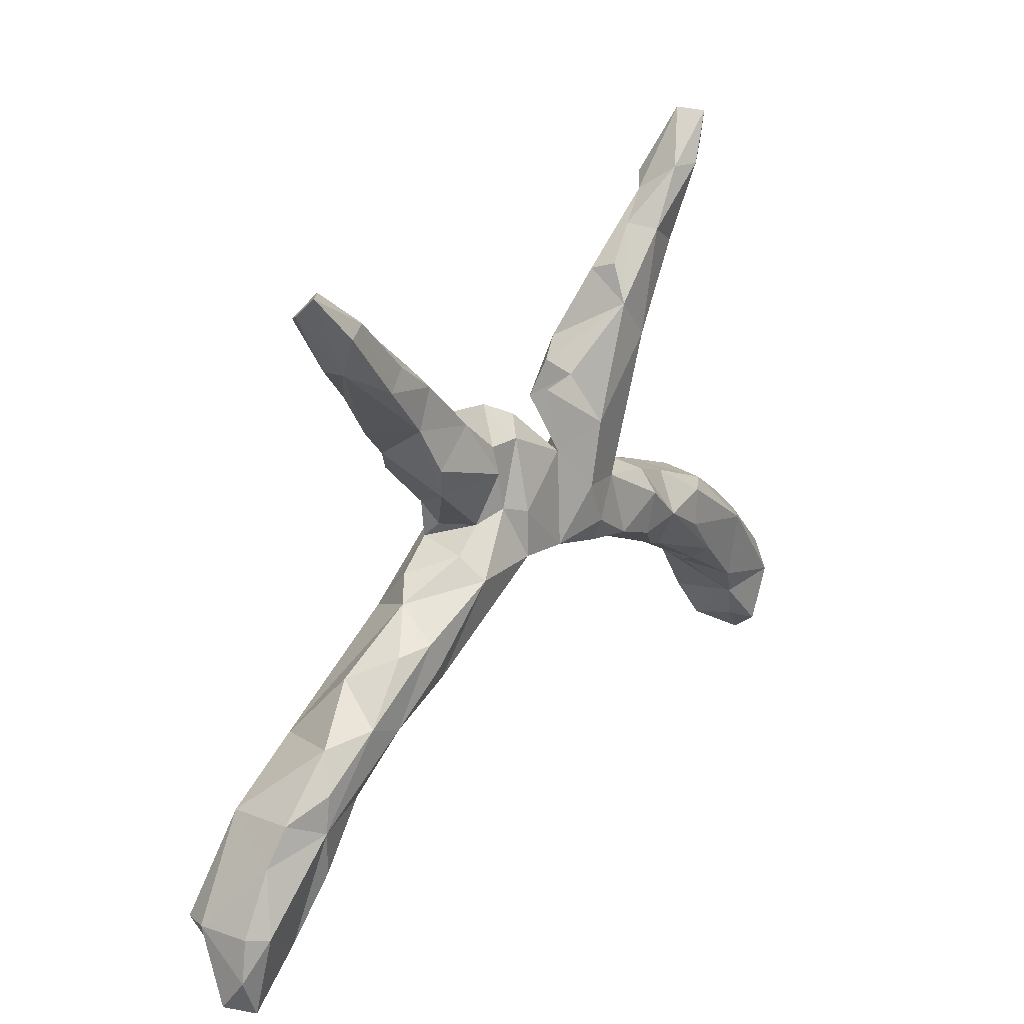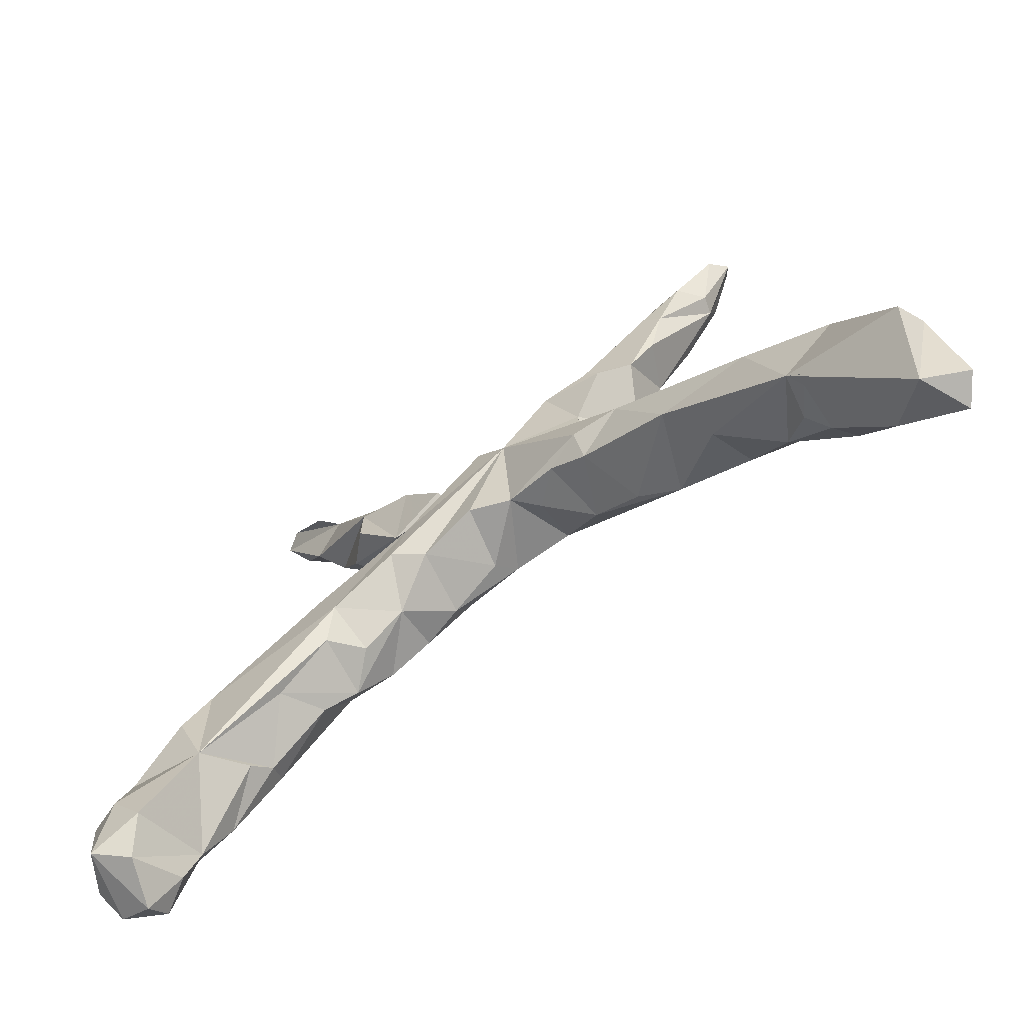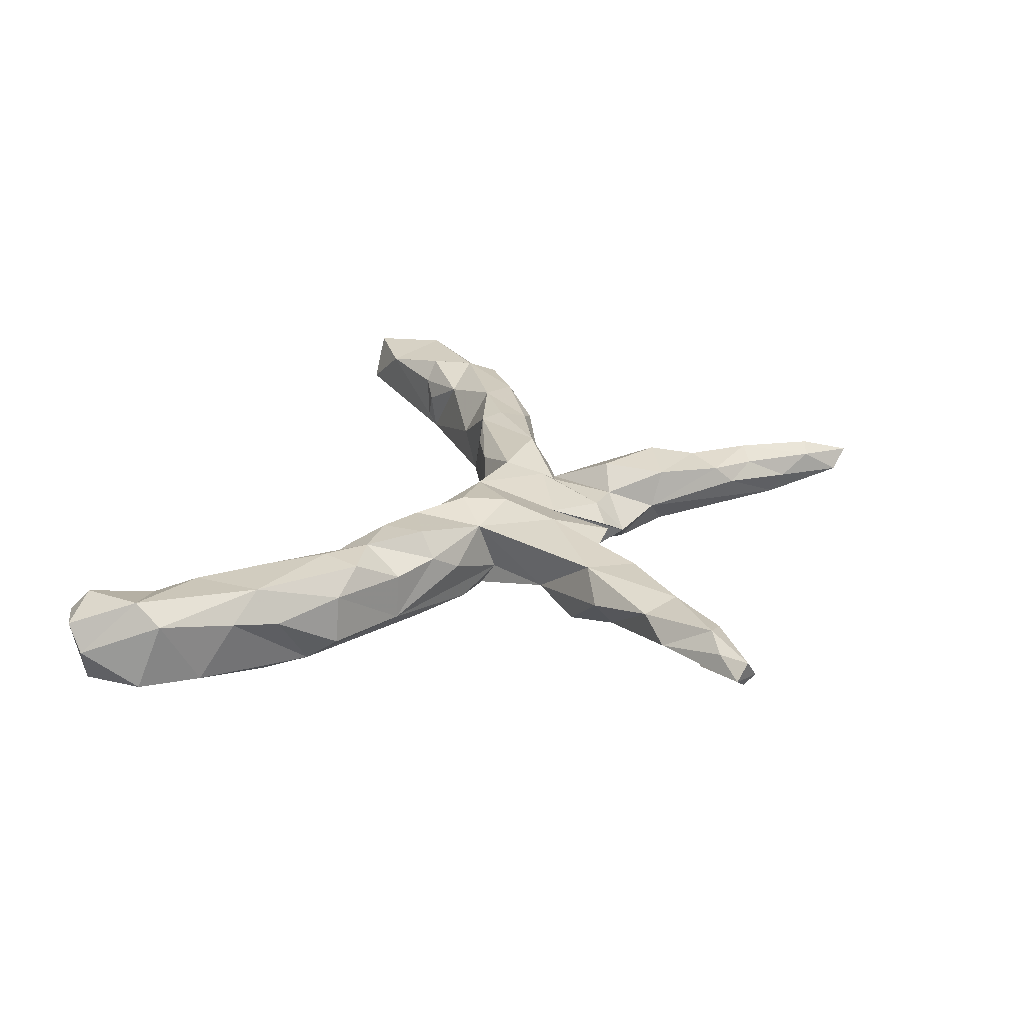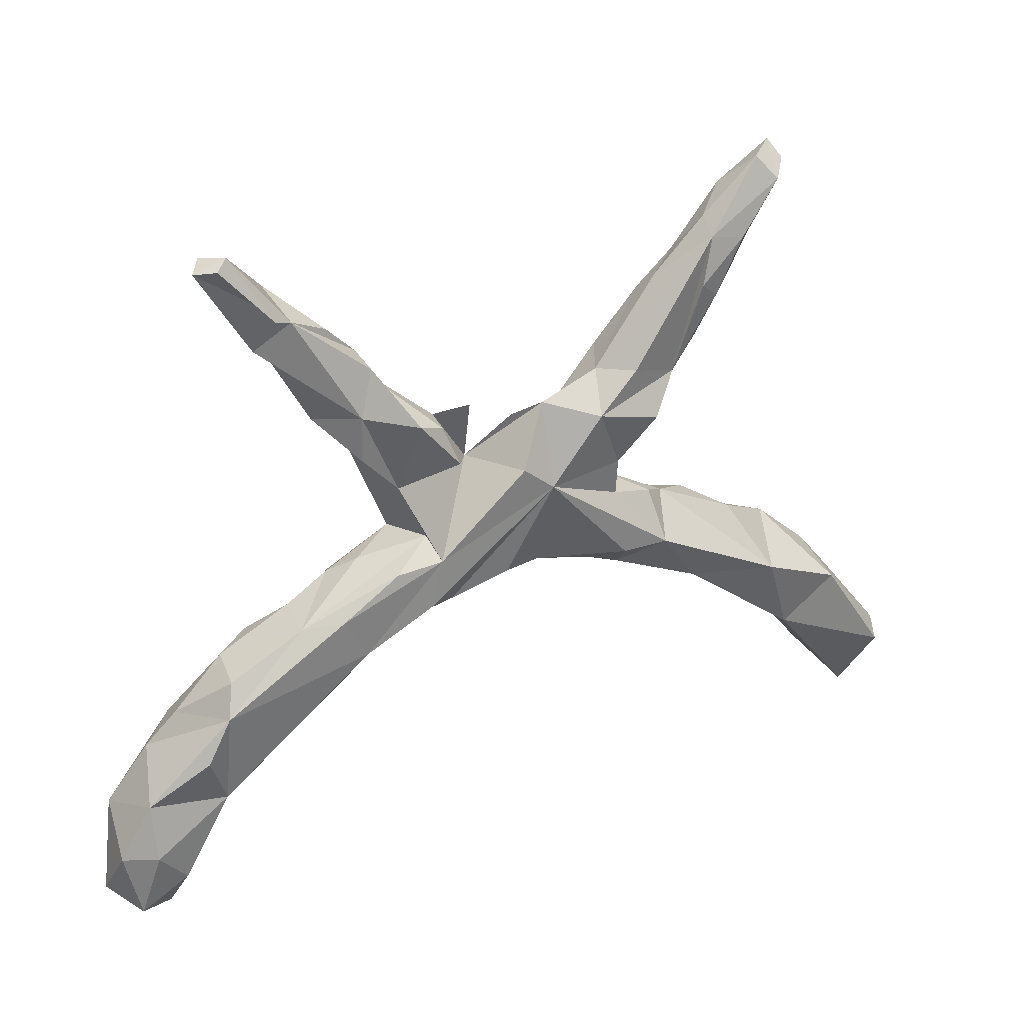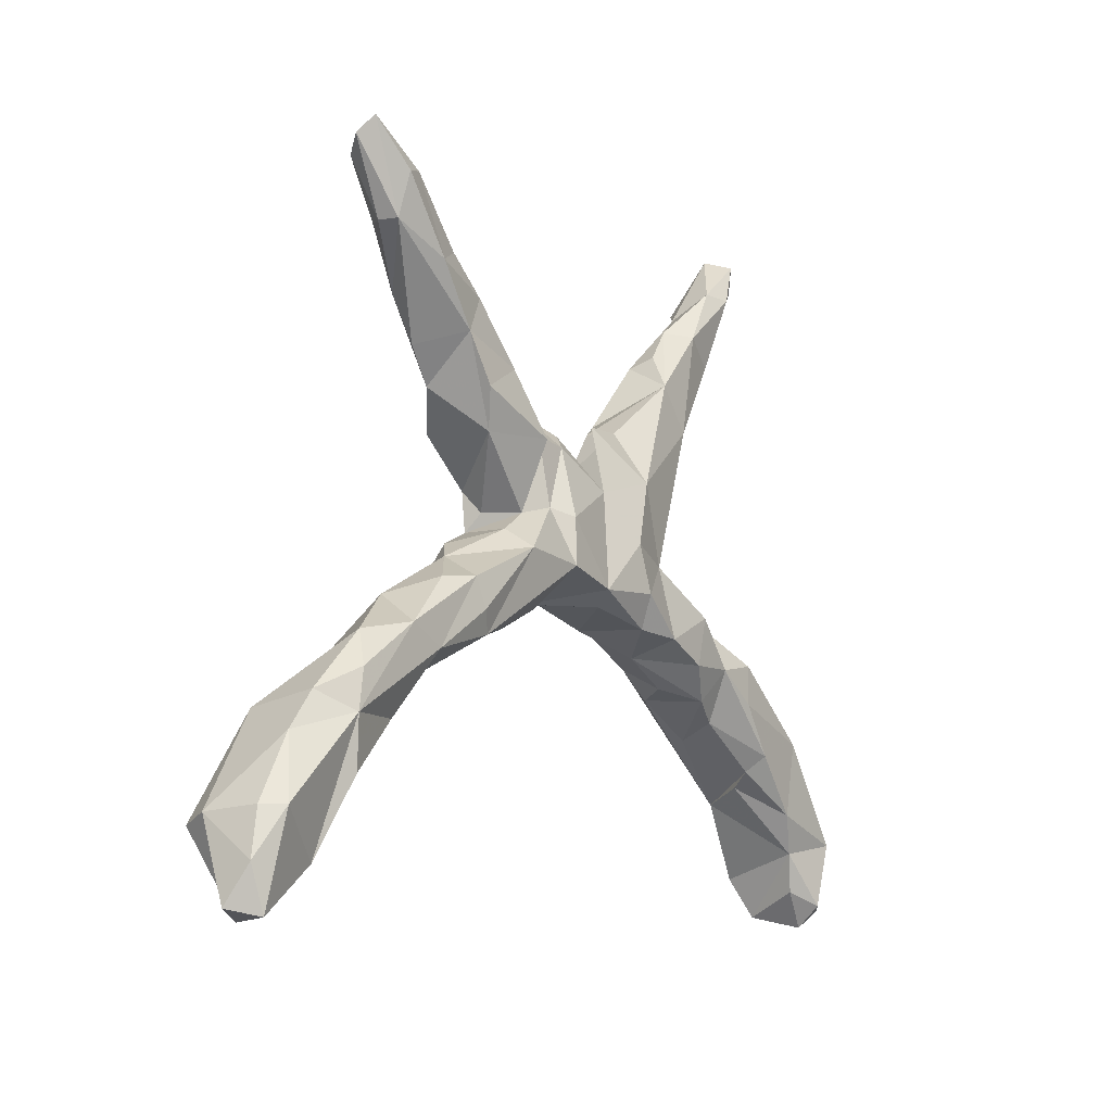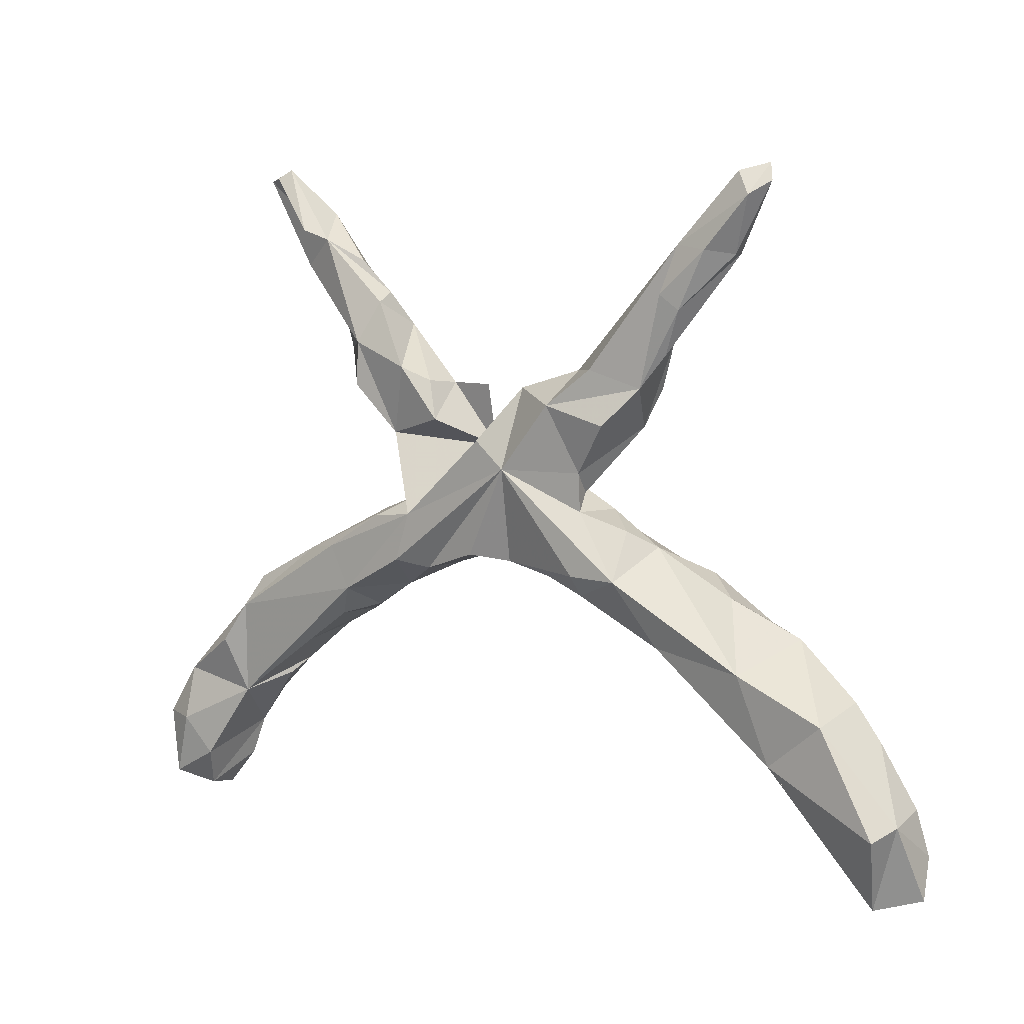
<metadata>
{"format":"obj","ext":"obj","renderer":"f3d","projection":"perspective","resolution":1024,"background":"white","views":[{"elev":30.6,"azim":-52.2,"up":"+Y"},{"elev":-69.1,"azim":-145.5,"up":"+Y"},{"elev":24.2,"azim":107.6,"up":"+Z"},{"elev":31.6,"azim":153.2,"up":"+Y"},{"elev":-8.2,"azim":-55.3,"up":"+Y"},{"elev":7.6,"azim":-143.7,"up":"+Y"}]}
</metadata>
<code>
v -0.4862 0.6303 0.02064
v -0.4469 0.6176 -0.009538
v -0.4768 0.581 -0.03244
v -0.5019 0.6024 -0.001924
v -0.4015 0.5645 0.03358
v -0.4347 0.49 0.02271
v -0.408 0.4969 -0.04529
v -0.3546 0.5042 -0.03637
v -0.4372 0.5552 0.04638
v 0.4672 0.6291 -0.01188
v 0.4986 0.6212 0.02315
v 0.4859 0.614 -0.02531
v -0.443 0.4897 -0.007943
v -0.357 0.5268 0.000372
v 0.5177 0.6085 -0.004472
v -0.3205 0.4619 0.03594
v -0.3631 0.4407 0.05193
v 0.3754 0.5076 -0.02243
v 0.408 0.5239 -0.04589
v -0.2747 0.4369 0.008266
v 0.4006 0.552 0.0322
v 0.487 0.572 0.02485
v 0.4452 0.5483 0.04512
v -0.3319 0.4269 -0.05192
v -0.3624 0.4028 -0.04496
v 0.4325 0.4621 -0.003282
v -0.2975 0.3483 0.0493
v -0.2879 0.2766 -0.03831
v 0.3368 0.4621 0.04318
v 0.3118 0.4719 -5.4e-05
v 0.3942 0.4212 0.03143
v -0.2056 0.3049 -0.0603
v -0.2599 0.4057 0.03841
v 0.2387 0.3621 0.04788
v -0.1844 0.3111 0.04784
v -0.3322 0.3311 -0.03166
v 0.2887 0.2894 0.05214
v -0.1544 0.3 -0.01393
v 0.2603 0.4182 0.01082
v 0.2512 0.4019 -0.02946
v -0.2442 0.2078 0.04432
v -0.2671 0.27 0.06394
v 0.3416 0.3183 0.006464
v 0.1815 0.294 -0.05778
v -0.1332 0.2453 -0.07655
v 0.2803 0.3334 -0.05557
v 0.1357 0.2724 -0.03762
v -0.04958 0.2678 -0.02553
v -0.2395 0.217 -0.07495
v 0.1466 0.1835 0.07043
v 0.05769 0.2655 0.02397
v -0.04475 0.1355 -0.07786
v -0.007057 0.242 0.002055
v 0.1261 0.2664 0.02096
v -0.03569 0.2177 0.03067
v 0.007619 0.18 -0.07719
v 0.1124 0.2082 -0.054
v 0.2139 0.1794 -0.03463
v 0.05751 0.1585 0.04704
v -0.1356 0.2096 0.07334
v 0.2833 0.2591 -0.05455
v -0.09588 0.2269 0.03004
v -0.1807 0.1359 -0.05217
v -0.08944 0.115 0.04618
v -0.1737 0.1016 -0.02132
v -0.1402 0.1016 0.02993
v -0.05497 0.1027 0.07032
v -0.1881 0.03926 0.0862
v -0.1928 0.07021 0.03686
v 0.1567 0.04537 -0.07389
v 0.1968 0.0549 0.06057
v -0.1802 0.07242 -0.04712
v -0.2577 0.04502 -0.02594
v -0.2646 -0.03149 -0.07841
v -0.2986 0.01907 0.004873
v 0.1662 0.07455 -0.03122
v -0.0677 0.02575 0.08039
v 0.1332 0.00285 0.08531
v -0.3735 -0.02224 0.05909
v -0.3199 -0.01794 0.07939
v -0.287 -0.09884 0.07498
v -0.4387 -0.05054 0.001086
v 0.1093 0.08029 0.08138
v 0.02935 -0.00011 0.07423
v 0.233 0.03656 -0.06686
v 0.2728 0.0385 0.01048
v -0.0346 -0.02167 -0.04135
v -0.1838 -0.06462 -0.04964
v -0.1844 -0.02905 -0.07935
v -0.07064 -0.02007 -0.003235
v -0.468 -0.09754 0.08335
v -0.5392 -0.1109 0.04576
v -0.1235 -0.03727 -0.05395
v -0.1414 -0.04657 0.05247
v 0.05221 -0.02315 0.03989
v -0.3066 -0.06511 0.08682
v 0.3965 -0.03505 -0.04334
v -0.4928 -0.1551 -0.07375
v 0.1296 -0.04725 -0.05049
v 0.3314 -0.02407 -0.07136
v 0.1444 -0.05111 0.06062
v 0.03277 -0.0143 -0.06245
v -0.3356 -0.1322 -0.05903
v 0.2994 -0.01992 0.08454
v -0.5692 -0.1662 0.07894
v 0.3167 0.007427 0.04153
v -0.2205 -0.08328 0.0512
v 0.1799 -0.03465 -0.07809
v -0.4105 -0.1295 0.08578
v -0.5841 -0.2284 0.08391
v 0.2128 -0.06136 0.07932
v 0.3908 -0.03168 0.03378
v 0.2941 -0.09603 -0.0728
v -0.6362 -0.1994 0.04731
v 0.2096 -0.08783 -0.001566
v -0.3872 -0.1711 0.000617
v 0.2856 -0.0978 0.0803
v 0.4529 -0.08576 0.07545
v -0.6332 -0.2199 -0.06323
v 0.3709 -0.09828 0.07904
v 0.5106 -0.09751 0.03961
v 0.5385 -0.15 -0.07119
v 0.2829 -0.1325 0.004069
v -0.5401 -0.2954 -0.05665
v 0.5212 -0.1005 -0.04121
v -0.6808 -0.2558 0.04553
v 0.3343 -0.1518 0.05499
v -0.7519 -0.3624 -0.03619
v -0.4819 -0.2308 0.05663
v 0.323 -0.1462 -0.04843
v 0.5487 -0.3115 -0.05858
v 0.5963 -0.2101 0.07954
v -0.7422 -0.3537 0.04979
v 0.3861 -0.1835 0.03817
v 0.4385 -0.1512 0.08379
v -0.5551 -0.3189 0.04242
v -0.5823 -0.3095 0.08024
v 0.6003 -0.1723 0.02116
v -0.5288 -0.3009 0.01184
v -0.6407 -0.4284 0.05323
v -0.5657 -0.3223 -0.05336
v 0.4192 -0.2083 -0.03506
v -0.7172 -0.3542 0.08013
v 0.4983 -0.2345 0.08016
v -0.7611 -0.4258 0.05655
v 0.5813 -0.218 -0.08206
v -0.7326 -0.379 -0.08221
v 0.6511 -0.2318 0.03411
v -0.7048 -0.5035 -0.01735
v -0.7721 -0.4853 0.0196
v 0.6819 -0.2857 -0.06014
v 0.4878 -0.2601 0.04789
v -0.7418 -0.4963 0.0632
v 0.5054 -0.2858 0.01499
v 0.6161 -0.396 0.0577
v 0.721 -0.3333 0.04823
v 0.5788 -0.3315 0.07572
v 0.7079 -0.381 0.08148
v 0.6334 -0.4388 -0.07225
v 0.7378 -0.3734 -0.06245
v 0.6819 -0.377 -0.08445
v 0.6806 -0.4852 0.07661
v 0.7557 -0.4674 -0.00359
v 0.7146 -0.4841 -0.07305
v 0.6353 -0.4614 0.04805
v 0.6828 -0.5225 0.03724
v 0.7394 -0.4949 0.04091
v 0.6568 -0.505 -0.04062
f 148 138 132
f 121 132 138
f 122 138 148
f 152 144 134
f 120 134 144
f 142 152 134
f 157 144 152
f 136 137 140
f 110 140 137
f 124 136 140
f 129 137 136
f 166 162 165
f 155 165 162
f 168 166 165
f 167 162 166
f 127 134 120
f 135 120 144
f 117 127 120
f 142 134 127
f 129 110 137
f 143 140 110
f 126 143 110
f 153 140 143
f 157 132 144
f 135 144 132
f 118 135 132
f 143 133 145
f 128 145 133
f 153 143 145
f 126 133 143
f 156 148 132
f 149 140 153
f 150 153 145
f 128 150 145
f 149 153 150
f 158 156 132
f 151 148 156
f 157 158 132
f 163 156 158
f 154 157 152
f 124 140 149
f 155 158 157
f 154 155 157
f 162 158 155
f 168 165 155
f 167 163 158
f 167 158 162
f 164 167 166
f 58 46 61
f 43 61 46
f 31 43 46
f 58 61 43
f 63 28 49
f 45 49 28
f 45 32 38
f 8 38 32
f 28 32 45
f 44 40 46
f 18 46 40
f 58 44 46
f 34 40 44
f 25 28 36
f 27 36 28
f 24 28 25
f 6 25 36
f 39 18 40
f 26 46 18
f 8 28 24
f 7 24 25
f 7 8 24
f 32 28 8
f 20 38 8
f 12 18 19
f 10 19 18
f 13 7 25
f 15 18 12
f 10 12 19
f 15 12 10
f 3 8 7
f 2 8 3
f 13 3 7
f 1 2 3
f 14 8 2
f 70 85 100
f 97 100 85
f 113 70 100
f 75 98 82
f 92 82 98
f 74 103 98
f 124 98 103
f 75 74 98
f 88 74 89
f 52 89 74
f 93 88 89
f 87 93 89
f 94 88 93
f 52 87 89
f 90 93 87
f 94 93 90
f 77 90 87
f 95 87 102
f 52 102 87
f 99 102 52
f 108 99 52
f 95 102 99
f 108 52 70
f 56 70 52
f 113 108 70
f 76 97 85
f 79 75 82
f 73 74 75
f 72 52 74
f 76 85 70
f 58 76 70
f 72 74 73
f 69 72 73
f 63 52 72
f 65 63 72
f 45 52 63
f 41 63 65
f 66 65 72
f 59 70 56
f 70 59 58
f 57 58 59
f 48 56 52
f 27 42 35
f 60 35 42
f 33 27 35
f 67 59 55
f 53 55 59
f 64 67 55
f 84 59 67
f 68 66 69
f 72 69 66
f 75 68 69
f 64 66 68
f 160 151 156
f 160 156 163
f 164 166 168
f 164 163 167
f 41 60 42
f 62 35 60
f 27 41 42
f 34 50 37
f 71 37 50
f 83 50 59
f 51 59 50
f 66 60 41
f 62 66 64
f 77 64 68
f 83 71 50
f 78 71 83
f 84 83 59
f 81 77 68
f 67 64 77
f 44 58 57
f 49 45 63
f 48 52 45
f 48 59 56
f 53 59 48
f 44 57 47
f 54 47 57
f 34 44 47
f 41 28 63
f 38 48 45
f 62 48 38
f 122 146 131
f 151 131 146
f 113 122 131
f 138 122 125
f 97 125 122
f 116 124 103
f 130 113 131
f 122 113 100
f 97 122 100
f 121 125 97
f 124 119 98
f 92 98 119
f 81 116 103
f 113 115 108
f 99 108 115
f 123 115 113
f 88 103 74
f 107 103 88
f 101 99 115
f 122 151 146
f 161 131 151
f 148 151 122
f 94 81 107
f 103 107 81
f 121 112 118
f 120 118 112
f 132 121 118
f 97 112 121
f 115 127 117
f 111 115 117
f 123 127 115
f 120 106 104
f 71 104 106
f 117 120 104
f 112 106 120
f 104 71 111
f 78 111 71
f 117 104 111
f 81 96 109
f 80 109 96
f 116 81 109
f 91 82 92
f 105 91 92
f 79 82 91
f 114 105 92
f 110 91 105
f 114 110 105
f 109 91 110
f 135 118 120
f 101 115 111
f 78 101 111
f 129 116 109
f 129 109 110
f 80 91 109
f 119 114 92
f 126 110 114
f 119 126 114
f 139 129 136
f 149 128 147
f 119 147 128
f 119 124 147
f 149 147 124
f 130 131 142
f 152 142 131
f 126 119 128
f 136 124 141
f 139 141 124
f 121 138 125
f 136 141 139
f 123 113 130
f 127 130 142
f 94 90 77
f 81 94 77
f 84 77 87
f 67 77 84
f 95 84 87
f 101 84 95
f 106 86 71
f 76 71 86
f 97 86 106
f 80 75 79
f 58 71 76
f 97 76 86
f 73 75 69
f 58 37 71
f 66 41 65
f 62 60 66
f 55 62 64
f 48 62 55
f 43 37 58
f 48 55 53
f 38 35 62
f 54 59 51
f 50 54 51
f 34 54 50
f 47 54 34
f 31 37 43
f 26 18 15
f 22 26 15
f 11 22 15
f 23 26 22
f 18 21 10
f 11 10 21
f 30 21 18
f 23 11 21
f 15 10 11
f 23 22 11
f 13 6 4
f 1 4 6
f 3 13 4
f 25 6 13
f 1 3 4
f 20 8 14
f 31 46 26
f 20 14 16
f 5 16 14
f 33 20 16
f 39 30 18
f 33 38 20
f 35 38 33
f 27 6 36
f 23 31 26
f 34 30 39
f 34 39 40
f 17 6 27
f 41 27 28
f 57 59 54
f 5 14 2
f 1 5 2
f 9 5 1
f 159 164 168
f 160 163 164
f 161 164 159
f 155 159 168
f 160 164 161
f 131 161 159
f 151 160 161
f 155 131 159
f 150 128 149
f 131 155 154
f 131 154 152
f 126 128 133
f 124 129 139
f 124 116 129
f 130 127 123
f 101 95 99
f 97 106 112
f 107 88 94
f 29 34 37
f 9 1 6
f 17 5 9
f 17 9 6
f 17 16 5
f 17 27 33
f 37 31 29
f 23 29 31
f 30 34 29
f 21 30 29
f 21 29 23
f 16 17 33
f 68 96 81
f 80 68 75
f 96 68 80
f 78 83 84
f 101 78 84
f 91 80 79

</code>
